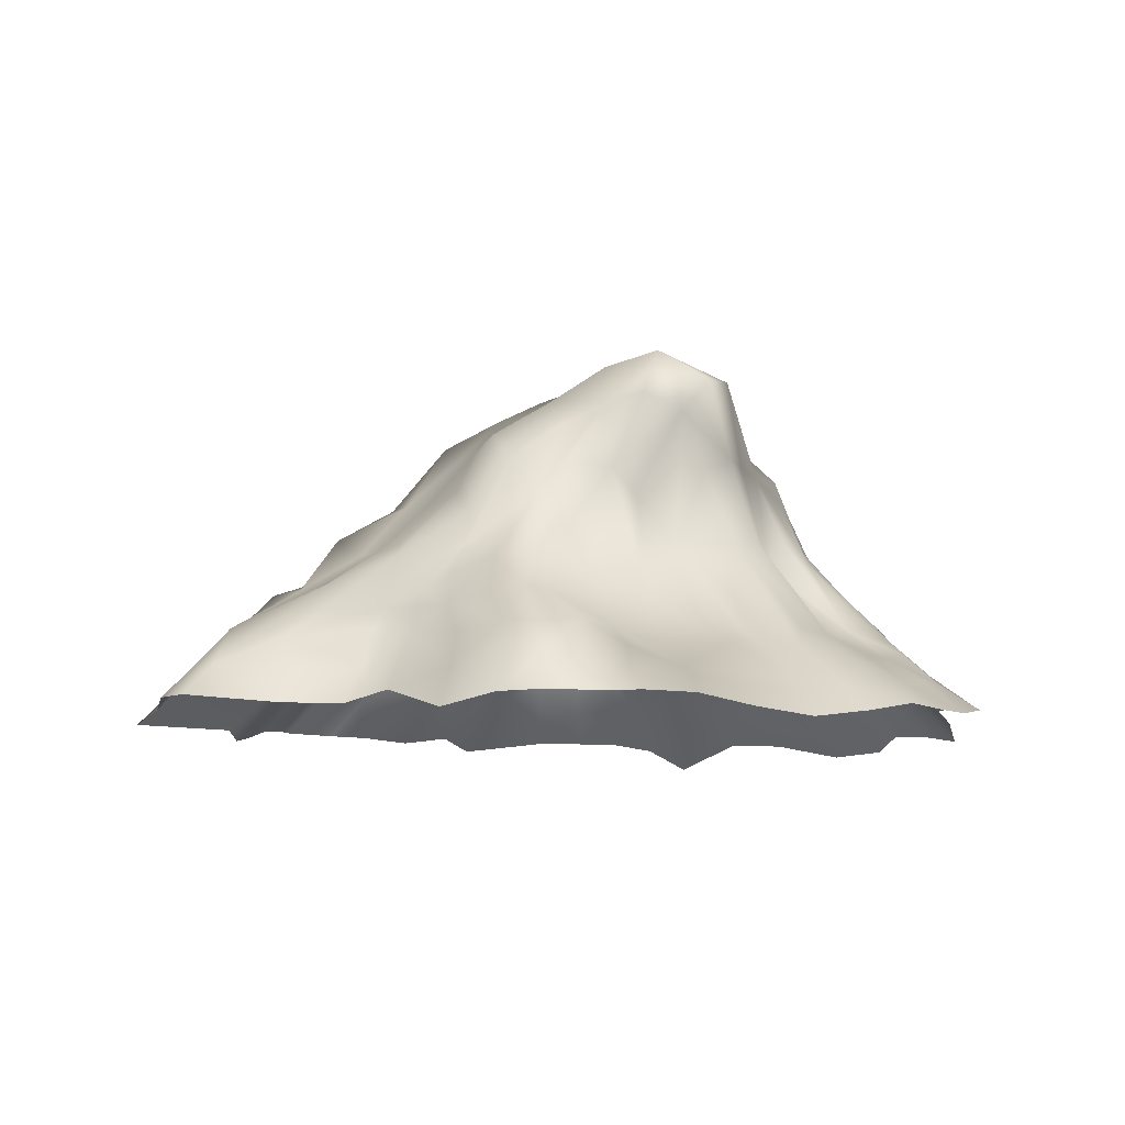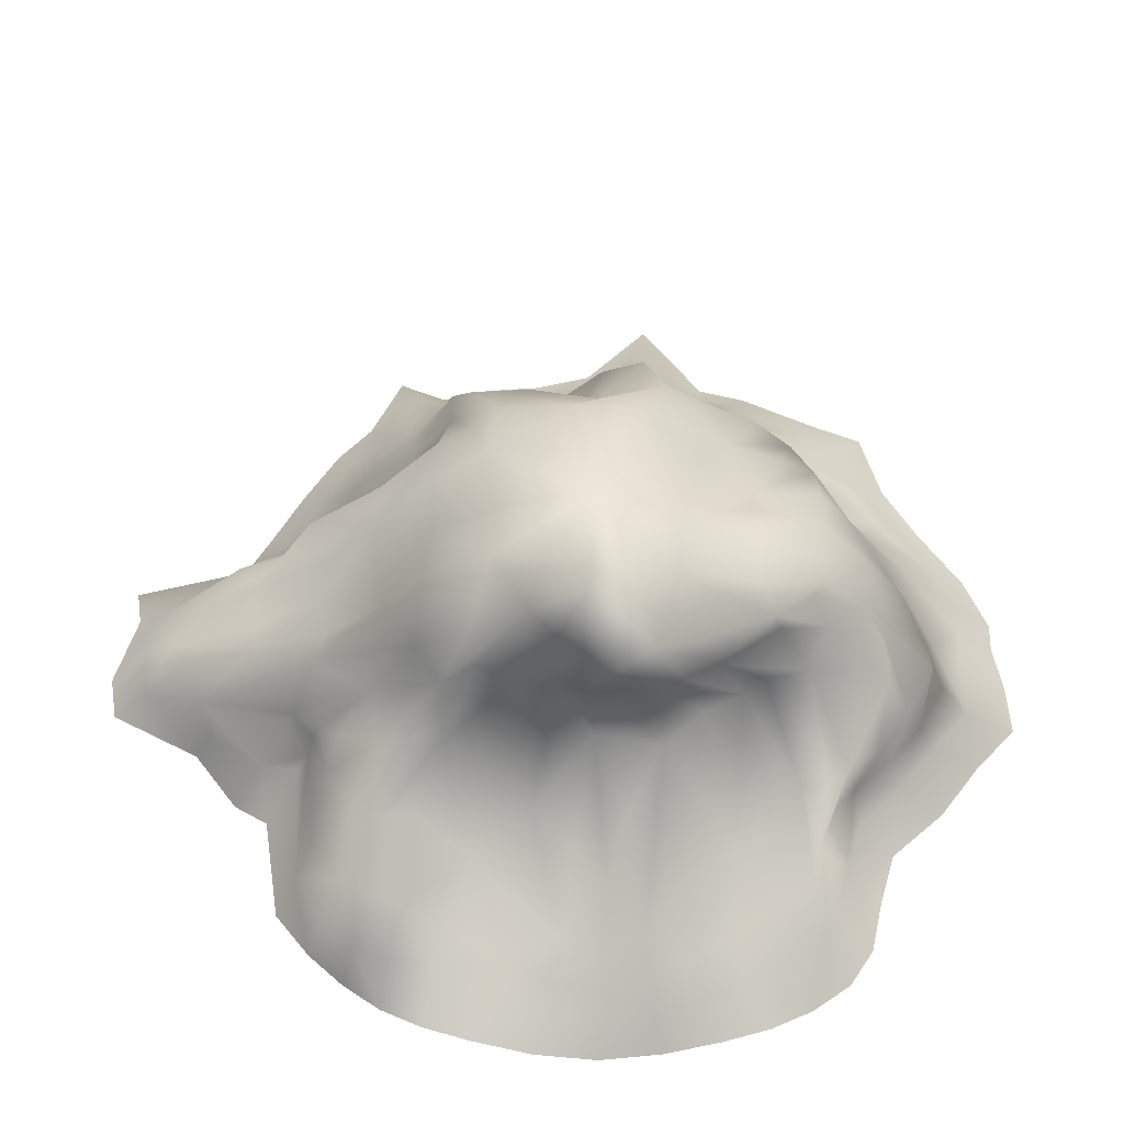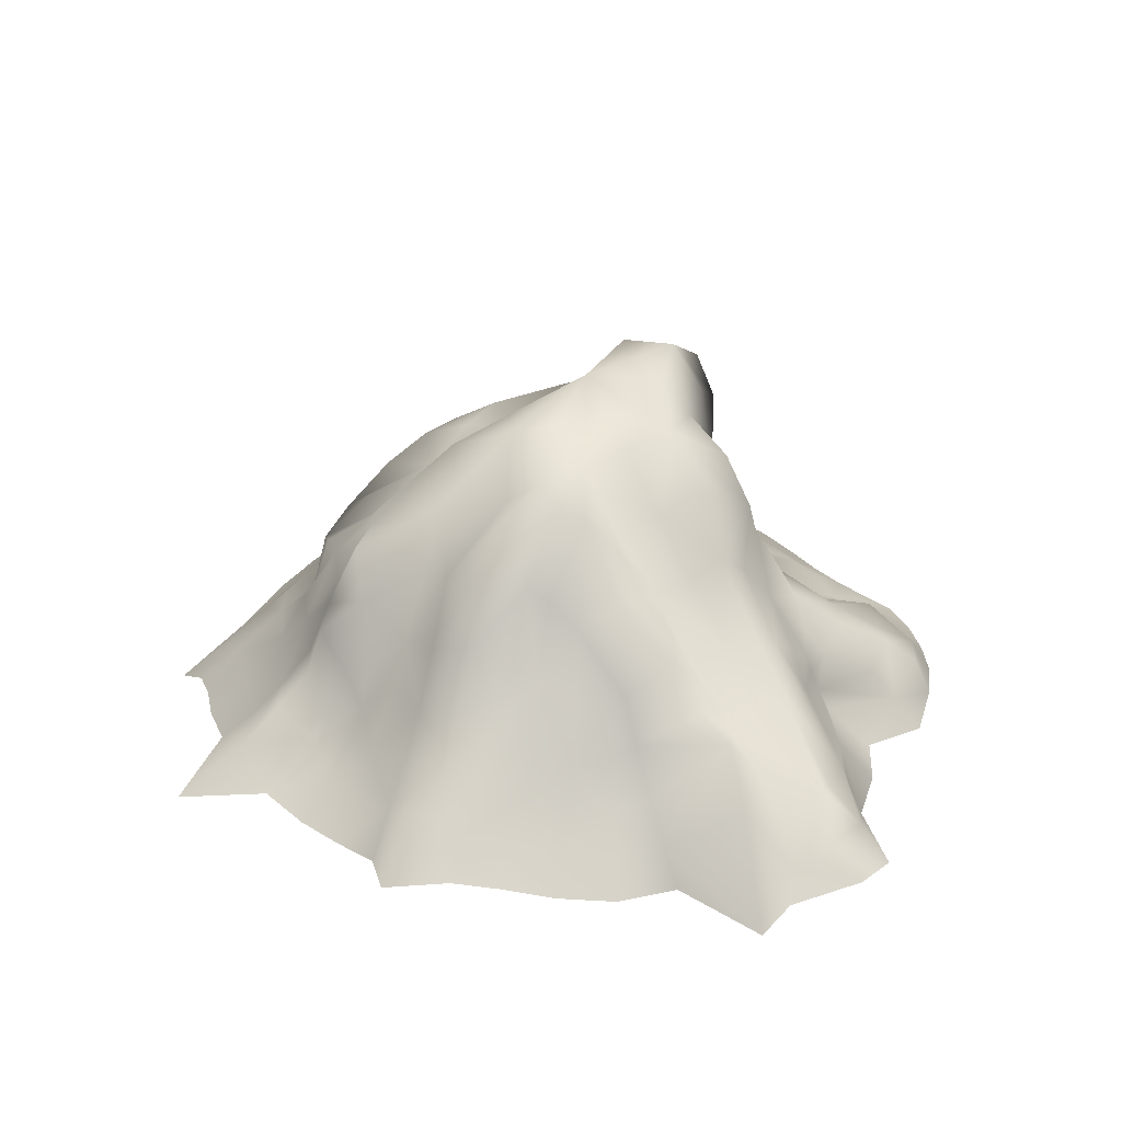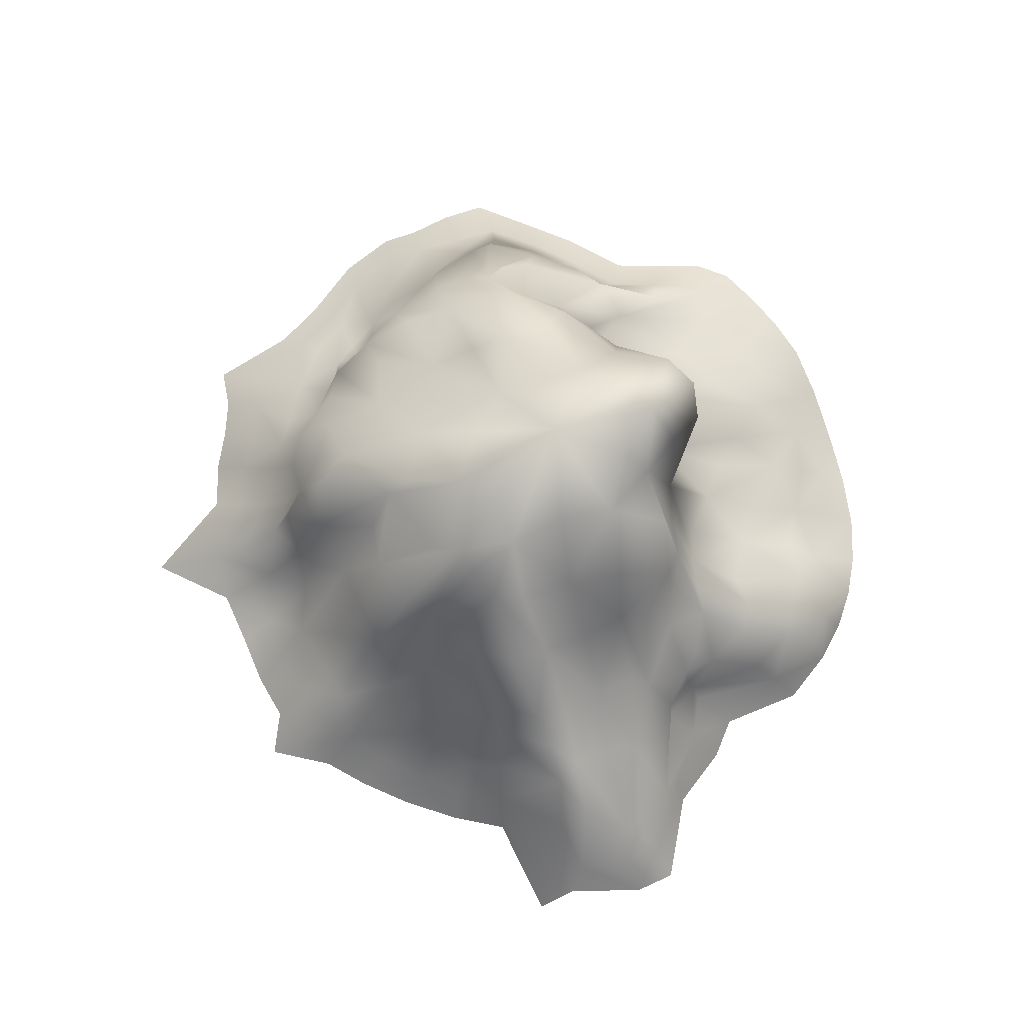
<metadata>
{"format":"obj","ext":"obj","renderer":"f3d","projection":"perspective","resolution":1024,"background":"white","views":[{"elev":-7.9,"azim":152.5,"up":"+Y"},{"elev":-34.6,"azim":179.9,"up":"+Z"},{"elev":30.5,"azim":53.4,"up":"+Y"},{"elev":75.9,"azim":74.6,"up":"+Y"}]}
</metadata>
<code>
g RoadKillOut
o RoadKillOut
v 1.233 -0.6225 0.3975
v 1.663 -0.5745 0.1054
v 1.208 -0.1932 0.01226
v 0.9544 -0.3081 0.3259
v 0.721 0.1952 0.03957
v 0.2823 0.6035 0.07397
v 0.4371 0.2514 0.4952
v 0.598 0.07625 0.3563
v 0.6125 -0.2237 0.7767
v 0.7524 -0.5515 1.026
v 1.027 -0.6225 0.7549
v 0.8694 -0.3375 0.5861
v 0.07837 -0.5715 1.265
v 0.442 -0.5515 1.205
v 0.3132 -0.2172 0.9543
v 0.02282 -0.3285 1.056
v 0.1283 0.2241 0.6803
v -0.03192 0.6847 0.2395
v -0.4173 0.227 0.6984
v -0.1646 0.04776 0.9118
v -0.5697 -0.225 0.9579
v -0.7142 -0.5515 1.205
v -0.3018 -0.5317 1.446
v -0.2914 -0.2862 1.122
v -1.297 -0.6046 0.7576
v -1.031 -0.5857 1.07
v -0.7947 -0.2484 0.7889
v -1.069 -0.3733 0.6139
v -0.658 0.1293 0.4782
v -0.4623 0.4229 -0.06719
v -0.9975 0.2206 0.03679
v -1.011 -0.02664 0.4566
v -1.302 -0.2541 0.1139
v -1.625 -0.572 0.04492
v -1.565 -0.682 0.4176
v -1.231 -0.3863 0.3879
v -1.33 -0.5502 -0.7034
v -1.627 -0.5723 -0.338
v -1.434 -0.2813 -0.188
v -1.355 -0.3529 -0.4825
v -0.9855 0.2498 -0.2685
v -0.4187 0.5892 -0.4583
v -0.5752 0.3078 -0.6675
v -1.017 0.06635 -0.3442
v -0.9178 -0.3275 -0.8245
v -1.009 -0.5903 -1.322
v -1.102 -0.5346 -1.047
v -1.101 -0.2967 -0.7612
v -0.3535 -0.6426 -1.618
v -0.7056 -0.6047 -1.5
v -0.6681 -0.3915 -1.067
v -0.312 -0.4747 -1.381
v -0.363 0.3581 -0.8094
v -0.09392 0.8142 -0.6781
v 0.1498 0.2964 -0.7204
v -0.1207 -0.01967 -0.7705
v 0.3534 -0.3988 -1.081
v 0.4836 -0.6046 -1.455
v 0.06031 -0.669 -1.633
v -0.00111 -0.4793 -1.377
v 1.028 -0.5901 -1.072
v 0.7953 -0.5362 -1.396
v 0.6876 -0.2456 -0.9933
v 0.8956 -0.3125 -0.759
v 0.4514 0.194 -0.6791
v 0.257 0.6148 -0.3887
v 0.6667 0.2062 -0.3361
v 0.7297 -0.03629 -0.5759
v 1.203 -0.1986 -0.2689
v 1.672 -0.5368 -0.2709
v 1.184 -0.5504 -0.6004
v 1.045 -0.3066 -0.5092
v 0.832 -0.6929 1.172
v 1.111 -0.7458 0.8497
v 1.357 -0.7458 0.423
v 1.752 -0.6915 0.1714
v 1.692 -0.5387 -0.07506
v 1.195 -0.2097 -0.1413
v 0.7071 0.1778 -0.1563
v 0.2332 0.6038 -0.168
v 0.06678 0.7132 0.0786
v 0.3533 0.3127 0.5963
v 0.4709 -0.1756 0.8796
v 0.5993 -0.4743 1.178
v -0.7979 -0.6933 1.345
v -0.3678 -0.721 1.748
v 0.1103 -0.7099 1.427
v 0.5256 -0.6933 1.345
v -0.2494 0.6395 0.0928
v -0.5348 0.2237 0.5799
v -0.7074 -0.205 0.887
v -0.8707 -0.5442 1.123
v -1.775 -0.7019 0.04224
v -1.7 -0.781 0.4292
v -1.383 -0.7099 0.8497
v -1.123 -0.7258 1.216
v -0.4385 0.496 -0.2177
v -0.9949 0.2499 -0.141
v -1.363 -0.2769 0.0281
v -1.608 -0.5286 -0.1306
v -1.101 -0.7026 -1.475
v -1.235 -0.663 -1.149
v -1.511 -0.7024 -0.7316
v -1.836 -0.743 -0.3247
v -0.2589 0.8136 -0.5357
v -0.4504 0.3355 -0.7472
v -0.8088 -0.3589 -0.9699
v -0.8611 -0.5881 -1.42
v 0.5283 -0.6964 -1.65
v 0.1099 -0.7475 -1.737
v -0.3826 -0.7459 -1.737
v -0.789 -0.7226 -1.645
v 0.05861 0.7616 -0.4997
v 0.3166 0.3135 -0.6773
v 0.5585 -0.2676 -0.9785
v 0.6589 -0.5695 -1.423
v 1.809 -0.6646 -0.306
v 1.299 -0.7082 -0.6965
v 1.111 -0.7456 -1.16
v 0.8328 -0.6922 -1.48
v 0.9227 -0.353 0.4644
v 1.143 -0.649 0.5837
v 0.8618 -0.1287 0.3149
v 0.9442 -0.03421 0.01318
v 0.7578 -0.1445 0.4837
v 0.5409 -0.02077 0.6539
v -0.1363 -0.3651 1.109
v -0.1334 -0.6164 1.325
v -0.04586 -0.1748 0.9883
v 0.2183 -0.02079 0.8209
v -0.297 -0.1174 1.045
v -0.4978 -0.02077 0.8359
v -1.156 -0.4335 0.5213
v -1.396 -0.6222 0.5993
v -0.9777 -0.2032 0.5801
v -0.793 -0.02077 0.698
v -1.104 -0.219 0.4239
v -1.168 -0.05647 0.1296
v -1.221 -0.3239 -0.6694
v -1.16 -0.5398 -0.8715
v -1.251 -0.1197 -0.2869
v -1.208 -0.03635 -0.1223
v -1.168 -0.1218 -0.4066
v -0.7659 0.06318 -0.5779
v -0.1658 -0.5201 -1.432
v -0.1439 -0.6772 -1.641
v -0.2439 -0.2237 -1.006
v -0.5354 0.04894 -0.7122
v -0.04179 -0.3403 -1.073
v 0.2981 -0.1083 -0.8195
v 0.9644 -0.3081 -0.6121
v 1.034 -0.4748 -0.6608
v 0.8505 -0.1778 -0.6777
v 0.5486 -0.0602 -0.7572
v 0.9468 -0.1764 -0.5213
v 0.9171 -0.02979 -0.3236
v 1.098 -0.4812 0.366
v 1.446 -0.4296 0.1547
v 1.436 -0.3456 0.03009
v 1.11 -0.1472 0.1227
v 0.7127 0.1996 0.2108
v 0.4895 0.3981 0.08282
v 0.3379 0.5106 0.268
v 0.4969 0.1885 0.429
v 0.7527 -0.277 0.684
v 0.6772 -0.3989 0.8925
v 0.8934 -0.5783 0.9044
v 0.9451 -0.4896 0.6652
v 0.04543 -0.4445 1.131
v 0.2663 -0.5738 1.267
v 0.3648 -0.3995 1.073
v 0.1127 -0.236 0.9588
v -0.07491 0.1422 0.6582
v 0.1877 0.5192 0.4156
v -0.1608 0.4654 0.4498
v -0.3293 0.2012 0.8396
v -0.418 -0.2769 1.034
v -0.6338 -0.4001 1.073
v -0.5385 -0.5738 1.267
v -0.261 -0.3921 1.302
v -1.204 -0.4853 0.6975
v -1.234 -0.6948 1.089
v -0.8599 -0.4285 0.9242
v -0.9072 -0.2902 0.6858
v -0.8654 0.09267 0.4251
v -0.534 0.346 0.2227
v -0.7215 0.3655 -0.007476
v -1.013 0.1239 0.236
v -1.283 -0.2978 0.2676
v -1.439 -0.4101 0.06105
v -1.654 -0.6586 0.2038
v -1.364 -0.4973 0.4167
v -1.287 -0.4352 -0.6379
v -1.479 -0.5407 -0.5276
v -1.507 -0.4041 -0.323
v -1.464 -0.3242 -0.2866
v -0.9521 0.239 -0.3127
v -0.7375 0.3995 -0.3687
v -0.5038 0.4354 -0.64
v -0.814 0.2535 -0.4765
v -1.019 -0.3061 -0.8017
v -0.9601 -0.4602 -1.151
v -1.065 -0.5506 -1.204
v -1.017 -0.407 -0.9101
v -0.3384 -0.5627 -1.512
v -0.5445 -0.6248 -1.568
v -0.6581 -0.4987 -1.355
v -0.4692 -0.3745 -1.163
v -0.2221 0.286 -0.8281
v -0.2041 0.6562 -0.91
v 0.01518 0.6152 -0.7542
v 0.01809 0.2001 -0.692
v 0.2006 -0.4777 -1.219
v 0.4128 -0.5013 -1.322
v 0.2765 -0.6289 -1.565
v 0.0304 -0.6023 -1.52
v 0.9612 -0.4508 -0.9815
v 0.9184 -0.5423 -1.301
v 0.7494 -0.4166 -1.218
v 0.803 -0.2707 -0.9402
v 0.5723 0.09441 -0.6335
v 0.3409 0.4656 -0.6326
v 0.5168 0.4547 -0.3695
v 0.6664 0.1112 -0.4726
v 1.188 -0.2594 -0.3844
v 1.509 -0.4202 -0.2326
v 1.398 -0.567 -0.4531
v 1.091 -0.3886 -0.4889
v 1.283 -0.2075 0.1091
v 0.463 0.4924 0.2152
v 0.8201 -0.441 0.7863
v 0.1999 -0.4344 1.126
v -0.1557 0.3348 0.5453
v -0.4697 -0.435 1.16
v -1.029 -0.4574 0.8296
v -0.7382 0.2178 0.1779
v -1.42 -0.4637 0.2555
v -1.411 -0.4344 -0.4934
v -0.7913 0.3406 -0.4758
v -0.9826 -0.4036 -1.05
v -0.4925 -0.5083 -1.446
v -0.08001 0.5118 -0.9048
v 0.2305 -0.5856 -1.425
v 0.8539 -0.4135 -1.167
v 0.5453 0.3214 -0.5977
v 1.432 -0.4346 -0.3778
v 0.9697 -0.7022 1.03
v 1.781 -0.7421 0.3398
v 1.559 -0.382 -0.1433
v 0.4932 0.4091 -0.1385
v 0.2477 0.5791 0.3046
v 0.5892 -0.3104 1.009
v -0.6095 -0.6932 1.396
v 0.3373 -0.6932 1.396
v -0.3332 0.5351 0.3261
v -0.7509 -0.3979 0.9889
v -1.79 -0.7658 0.2019
v -1.314 -0.8142 1.208
v -0.7217 0.4303 -0.1646
v -1.482 -0.3846 -0.1422
v -1.193 -0.6849 -1.338
v -1.669 -0.6969 -0.5216
v -0.3384 0.6699 -0.8283
v -0.8263 -0.4922 -1.237
v 0.3382 -0.7034 -1.704
v -0.6078 -0.7084 -1.703
v 0.12 0.5801 -0.6046
v 0.5973 -0.4006 -1.304
v 1.468 -0.6951 -0.4734
v 0.9724 -0.6978 -1.35
v 1.045 -0.5155 0.5276
v 0.9884 0.0467 0.1495
v 0.6078 -0.06316 0.5688
v -0.1361 -0.5088 1.21
v 0.03942 -0.08716 0.8406
v -0.3914 -0.06171 0.947
v -1.306 -0.5113 0.5469
v -0.9299 -0.0884 0.6316
v -1.153 -0.1071 0.2711
v -1.136 -0.4317 -0.7701
v -1.184 -0.03141 -0.2085
v -0.9446 -0.008683 -0.4958
v -0.1713 -0.6211 -1.55
v -0.3788 -0.002568 -0.8262
v 0.1176 -0.2567 -0.9605
v 0.988 -0.3962 -0.644
v 0.6938 -0.1087 -0.7562
v 0.9594 -0.08475 -0.4074
v 0.8586 -0.2231 0.4246
v -0.1435 -0.2356 1.038
v -1.057 -0.3136 0.5022
v -1.271 -0.2195 -0.4276
v -0.1667 -0.4059 -1.211
v 0.9289 -0.238 -0.6136
v 1.243 -0.7763 0.6419
v 0.9397 -0.03661 -0.1659
v 0.4407 0.07722 0.7616
v -0.1159 -0.6798 1.462
v -0.6504 0.006335 0.7477
v -1.514 -0.7224 0.6435
v -1.215 -0.07247 0.03989
v -1.297 -0.6653 -0.939
v -0.6895 -0.05884 -0.5696
v -0.1362 -0.7765 -1.748
v 0.44 -0.04819 -0.7734
v 1.162 -0.6576 -0.8004
v 1.836 -0.666 -0.133
v 0.7052 -0.6814 1.416
v -0.9588 -0.6976 1.27
v -1.815 -0.7123 -0.1326
v -0.95 -0.7268 -1.571
v 0.6885 -0.6997 -1.577
v -0.1255 0.7861 -0.2285
f 1 157 271 122
f 1 122 295 75
f 1 75 248 158
f 1 158 229 157
f 2 158 248 76
f 2 76 307 77
f 2 77 249 159
f 2 159 229 158
f 3 159 249 78
f 3 78 296 124
f 3 124 272 160
f 3 160 229 159
f 4 160 272 123
f 4 123 289 121
f 4 121 271 157
f 4 157 229 160
f 5 161 272 124
f 5 124 296 79
f 5 79 250 162
f 5 162 230 161
f 6 162 250 80
f 6 80 313 81
f 6 81 251 163
f 6 163 230 162
f 7 163 251 82
f 7 82 297 126
f 7 126 273 164
f 7 164 230 163
f 8 164 273 125
f 8 125 289 123
f 8 123 272 161
f 8 161 230 164
f 9 165 273 126
f 9 126 297 83
f 9 83 252 166
f 9 166 231 165
f 10 166 252 84
f 10 84 308 73
f 10 73 247 167
f 10 167 231 166
f 11 167 247 74
f 11 74 295 122
f 11 122 271 168
f 11 168 231 167
f 12 168 271 121
f 12 121 289 125
f 12 125 273 165
f 12 165 231 168
f 13 169 274 128
f 13 128 298 87
f 13 87 254 170
f 13 170 232 169
f 14 170 254 88
f 14 88 308 84
f 14 84 252 171
f 14 171 232 170
f 15 171 252 83
f 15 83 297 130
f 15 130 275 172
f 15 172 232 171
f 16 172 275 129
f 16 129 290 127
f 16 127 274 169
f 16 169 232 172
f 17 173 275 130
f 17 130 297 82
f 17 82 251 174
f 17 174 233 173
f 18 174 251 81
f 18 81 313 89
f 18 89 255 175
f 18 175 233 174
f 19 175 255 90
f 19 90 299 132
f 19 132 276 176
f 19 176 233 175
f 20 176 276 131
f 20 131 290 129
f 20 129 275 173
f 20 173 233 176
f 21 177 276 132
f 21 132 299 91
f 21 91 256 178
f 21 178 234 177
f 22 178 256 92
f 22 92 309 85
f 22 85 253 179
f 22 179 234 178
f 23 179 253 86
f 23 86 298 128
f 23 128 274 180
f 23 180 234 179
f 24 180 274 127
f 24 127 290 131
f 24 131 276 177
f 24 177 234 180
f 25 181 277 134
f 25 134 300 95
f 25 95 258 182
f 25 182 235 181
f 26 182 258 96
f 26 96 309 92
f 26 92 256 183
f 26 183 235 182
f 27 183 256 91
f 27 91 299 136
f 27 136 278 184
f 27 184 235 183
f 28 184 278 135
f 28 135 291 133
f 28 133 277 181
f 28 181 235 184
f 29 185 278 136
f 29 136 299 90
f 29 90 255 186
f 29 186 236 185
f 30 186 255 89
f 30 89 313 97
f 30 97 259 187
f 30 187 236 186
f 31 187 259 98
f 31 98 301 138
f 31 138 279 188
f 31 188 236 187
f 32 188 279 137
f 32 137 291 135
f 32 135 278 185
f 32 185 236 188
f 33 189 279 138
f 33 138 301 99
f 33 99 260 190
f 33 190 237 189
f 34 190 260 100
f 34 100 310 93
f 34 93 257 191
f 34 191 237 190
f 35 191 257 94
f 35 94 300 134
f 35 134 277 192
f 35 192 237 191
f 36 192 277 133
f 36 133 291 137
f 36 137 279 189
f 36 189 237 192
f 37 193 280 140
f 37 140 302 103
f 37 103 262 194
f 37 194 238 193
f 38 194 262 104
f 38 104 310 100
f 38 100 260 195
f 38 195 238 194
f 39 195 260 99
f 39 99 301 142
f 39 142 281 196
f 39 196 238 195
f 40 196 281 141
f 40 141 292 139
f 40 139 280 193
f 40 193 238 196
f 41 197 281 142
f 41 142 301 98
f 41 98 259 198
f 41 198 239 197
f 42 198 259 97
f 42 97 313 105
f 42 105 263 199
f 42 199 239 198
f 43 199 263 106
f 43 106 303 144
f 43 144 282 200
f 43 200 239 199
f 44 200 282 143
f 44 143 292 141
f 44 141 281 197
f 44 197 239 200
f 45 201 282 144
f 45 144 303 107
f 45 107 264 202
f 45 202 240 201
f 46 202 264 108
f 46 108 311 101
f 46 101 261 203
f 46 203 240 202
f 47 203 261 102
f 47 102 302 140
f 47 140 280 204
f 47 204 240 203
f 48 204 280 139
f 48 139 292 143
f 48 143 282 201
f 48 201 240 204
f 49 205 283 146
f 49 146 304 111
f 49 111 266 206
f 49 206 241 205
f 50 206 266 112
f 50 112 311 108
f 50 108 264 207
f 50 207 241 206
f 51 207 264 107
f 51 107 303 148
f 51 148 284 208
f 51 208 241 207
f 52 208 284 147
f 52 147 293 145
f 52 145 283 205
f 52 205 241 208
f 53 209 284 148
f 53 148 303 106
f 53 106 263 210
f 53 210 242 209
f 54 210 263 105
f 54 105 313 113
f 54 113 267 211
f 54 211 242 210
f 55 211 267 114
f 55 114 305 150
f 55 150 285 212
f 55 212 242 211
f 56 212 285 149
f 56 149 293 147
f 56 147 284 209
f 56 209 242 212
f 57 213 285 150
f 57 150 305 115
f 57 115 268 214
f 57 214 243 213
f 58 214 268 116
f 58 116 312 109
f 58 109 265 215
f 58 215 243 214
f 59 215 265 110
f 59 110 304 146
f 59 146 283 216
f 59 216 243 215
f 60 216 283 145
f 60 145 293 149
f 60 149 285 213
f 60 213 243 216
f 61 217 286 152
f 61 152 306 119
f 61 119 270 218
f 61 218 244 217
f 62 218 270 120
f 62 120 312 116
f 62 116 268 219
f 62 219 244 218
f 63 219 268 115
f 63 115 305 154
f 63 154 287 220
f 63 220 244 219
f 64 220 287 153
f 64 153 294 151
f 64 151 286 217
f 64 217 244 220
f 65 221 287 154
f 65 154 305 114
f 65 114 267 222
f 65 222 245 221
f 66 222 267 113
f 66 113 313 80
f 66 80 250 223
f 66 223 245 222
f 67 223 250 79
f 67 79 296 156
f 67 156 288 224
f 67 224 245 223
f 68 224 288 155
f 68 155 294 153
f 68 153 287 221
f 68 221 245 224
f 69 225 288 156
f 69 156 296 78
f 69 78 249 226
f 69 226 246 225
f 70 226 249 77
f 70 77 307 117
f 70 117 269 227
f 70 227 246 226
f 71 227 269 118
f 71 118 306 152
f 71 152 286 228
f 71 228 246 227
f 72 228 286 151
f 72 151 294 155
f 72 155 288 225
f 72 225 246 228

</code>
